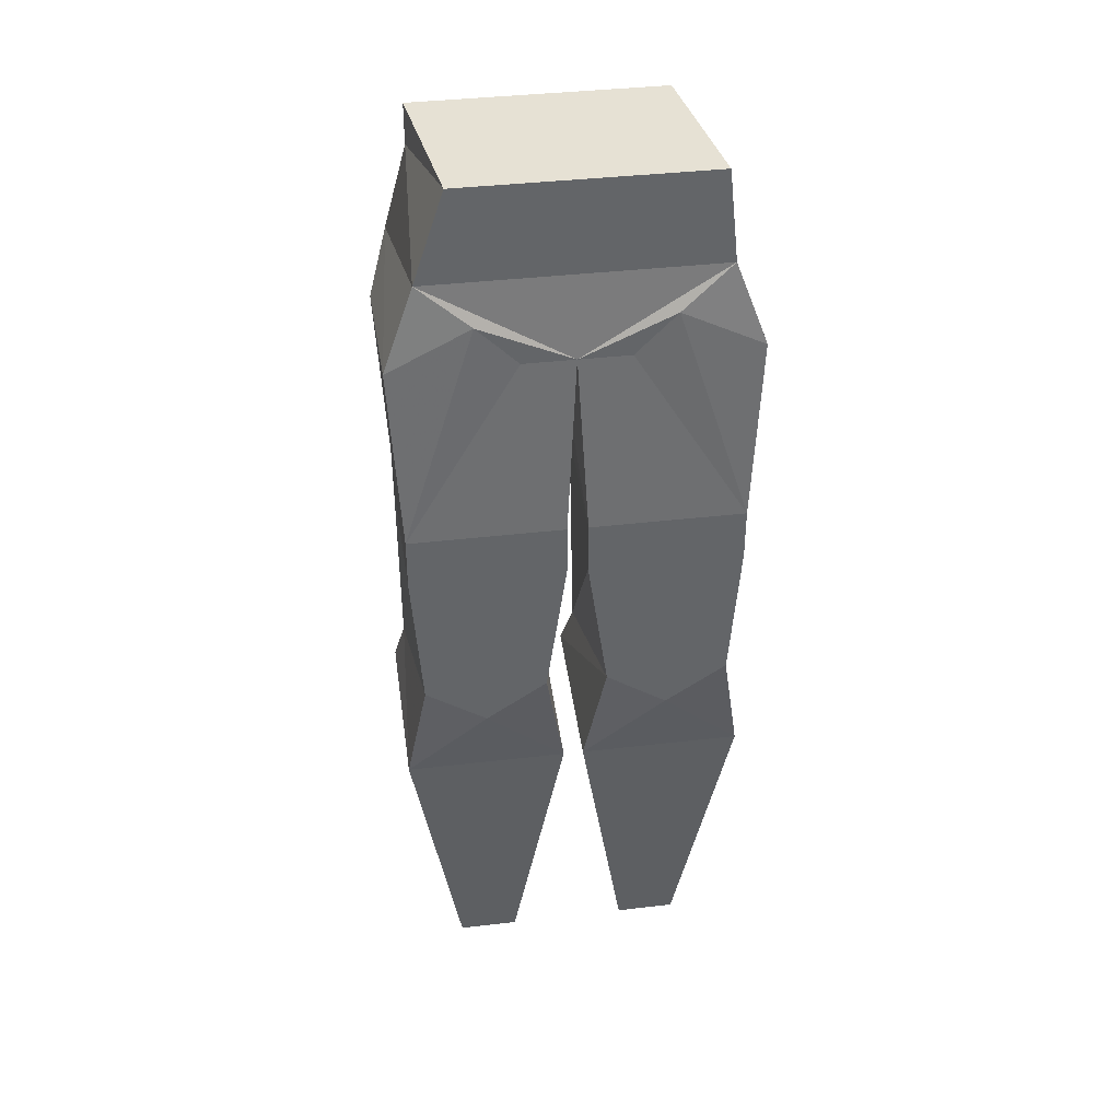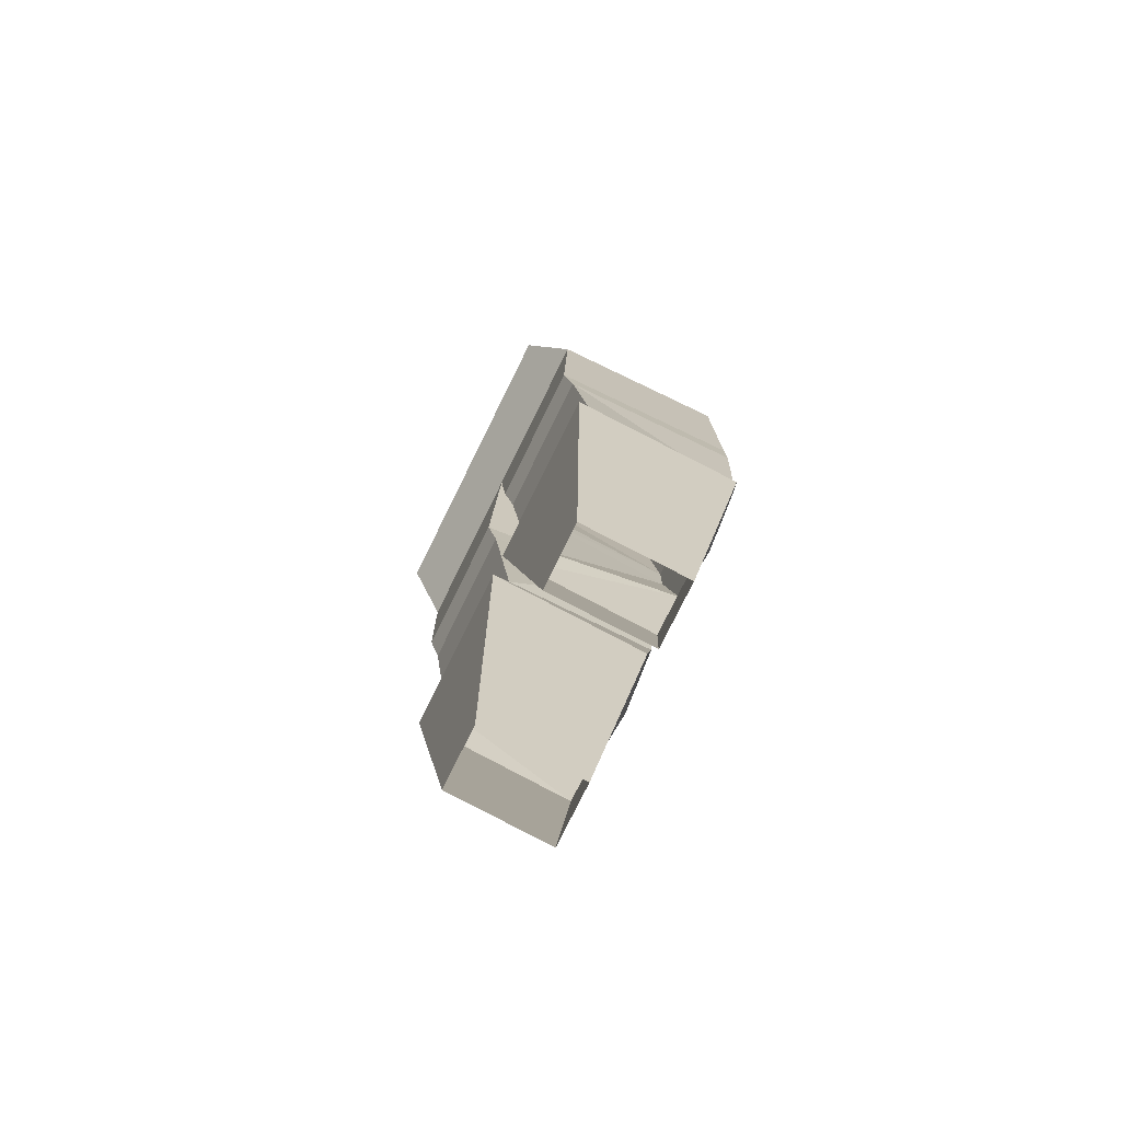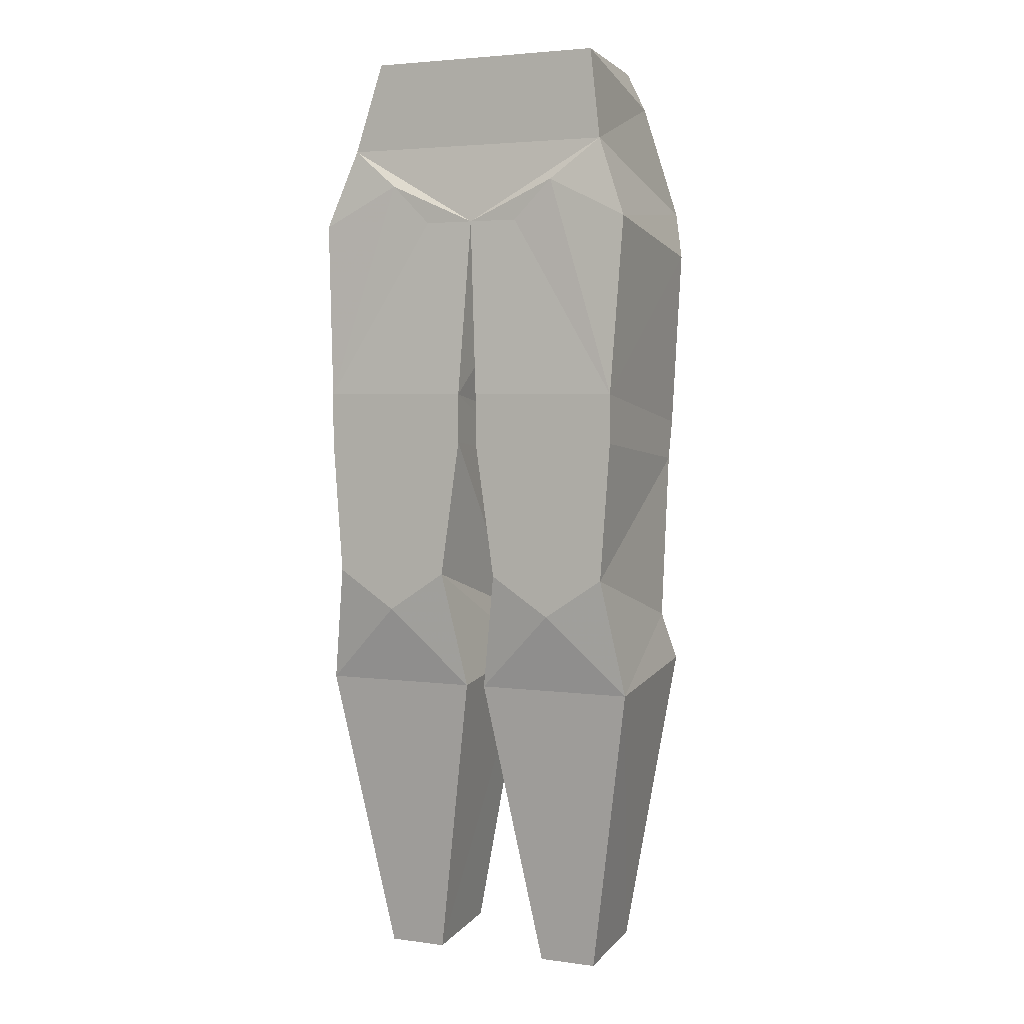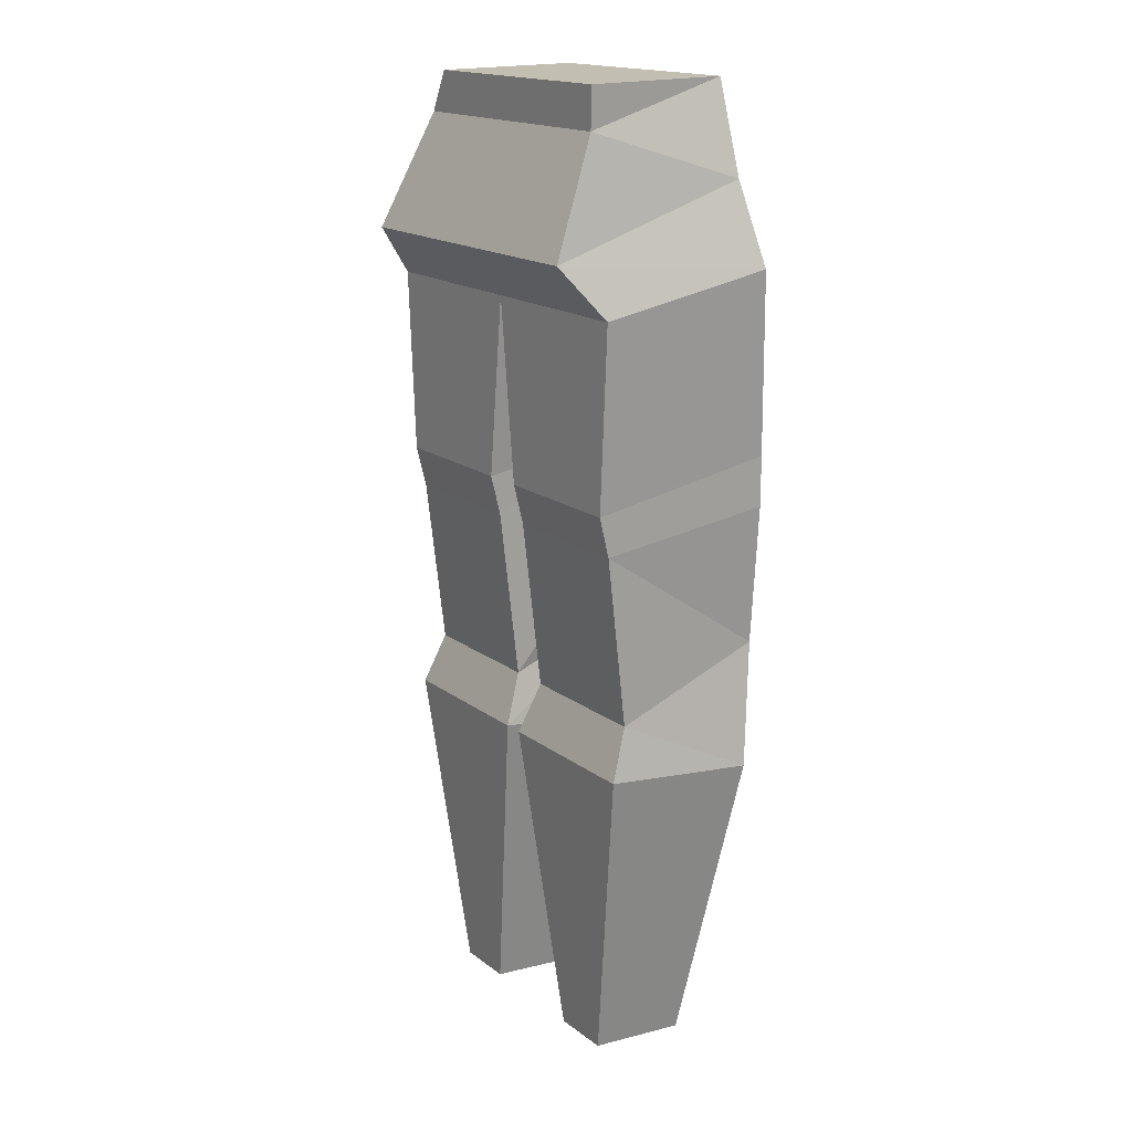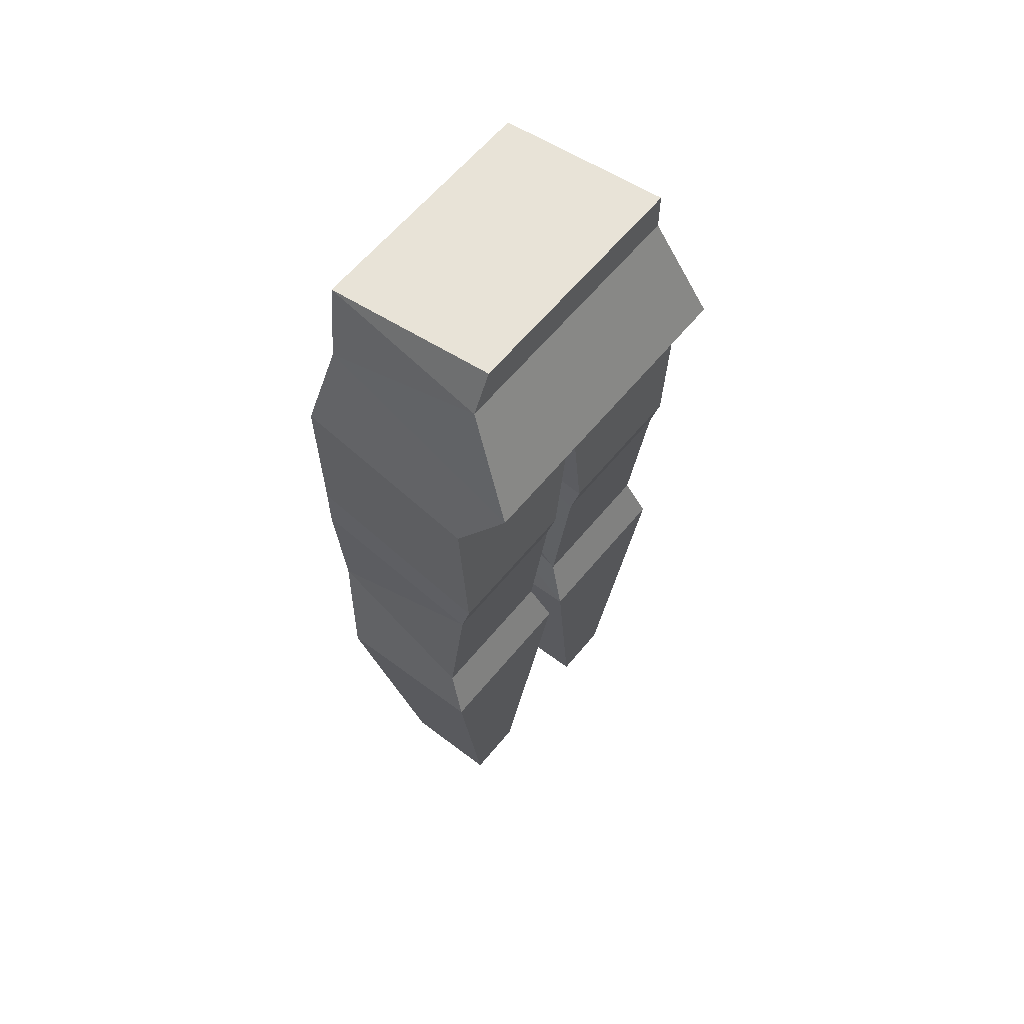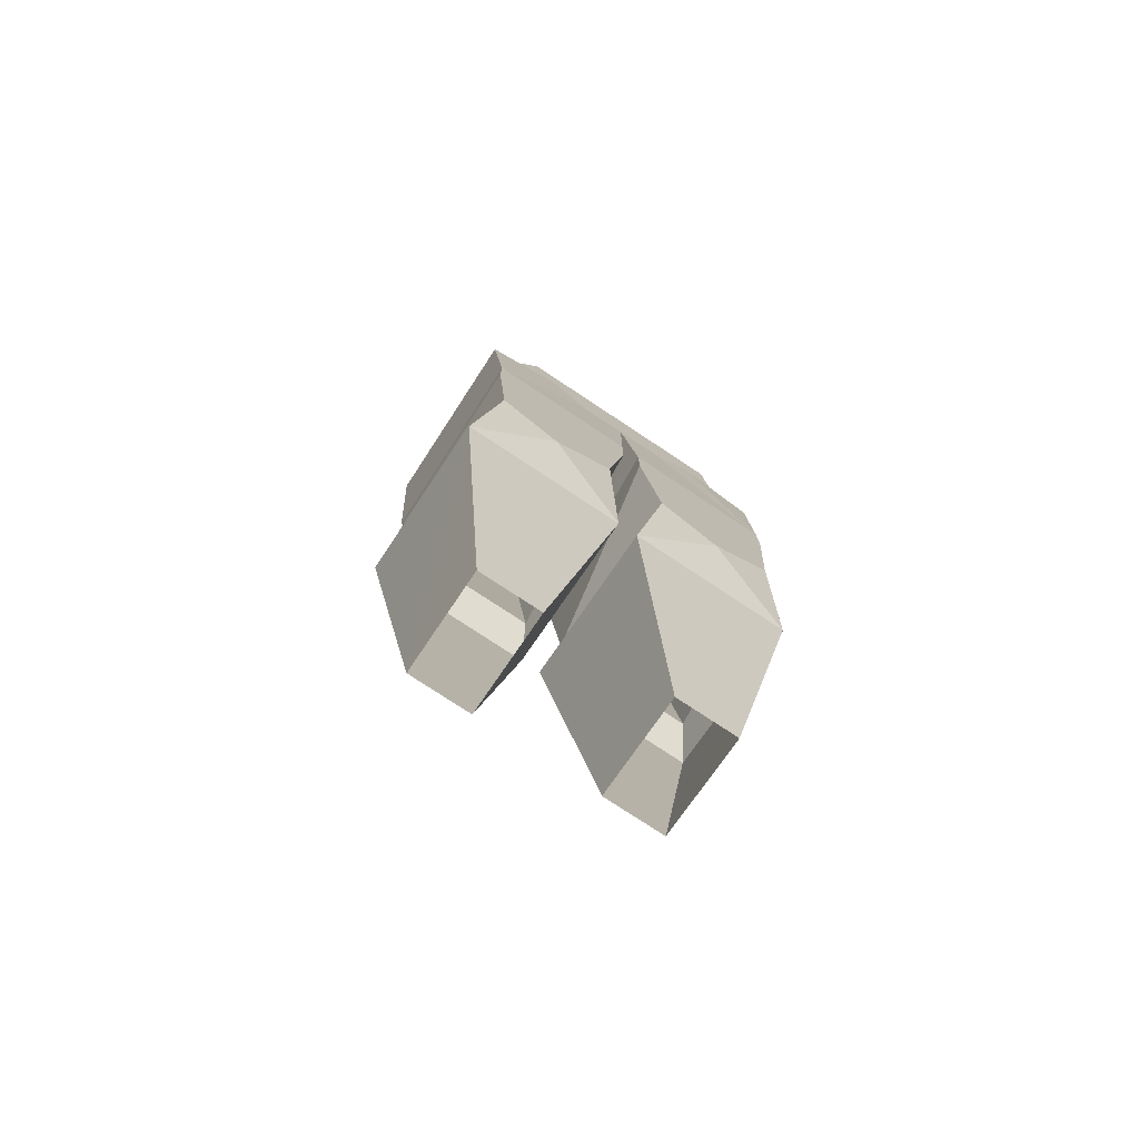
<metadata>
{"format":"obj","ext":"obj","renderer":"f3d","projection":"perspective","resolution":1024,"background":"white","views":[{"elev":39.1,"azim":171.7,"up":"+Y"},{"elev":-78.3,"azim":63.7,"up":"+Y"},{"elev":3.7,"azim":-155.8,"up":"+Y"},{"elev":17.4,"azim":54.9,"up":"+Y"},{"elev":61.7,"azim":-50.6,"up":"+Y"},{"elev":-76.8,"azim":146.5,"up":"+Y"}]}
</metadata>
<code>
v 0.08594 0.8906 -0.0625
v 0.1016 0.8594 0.0625
v 0.1016 0.8906 0.0625
v -0.08594 0.8906 0.0625
v -0.1016 0.8906 -0.0625
v -0.1094 0.8203 -0.0625
v 0.1094 0.8203 -0.0625
v 0.1172 0.7734 0.1016
v -0.1016 0.8594 0.0625
v -0.1172 0.7734 0.1016
v -0.1328 0.7578 -0.07031
v -0.07031 0.7891 -0.07031
v 0 0.7578 -0.07031
v 0.07031 0.7891 -0.07031
v 0.1328 0.7578 -0.07031
v 0.1328 0.7344 0.07031
v 0 0.7344 0.07031
v -0.007812 0.3906 0.0625
v -0.04688 0.1484 0.04688
v -0.09375 0.1484 0.04688
v -0.1328 0.3906 0.0625
v -0.125 0.4297 0.04688
v -0.01562 0.4297 0.04688
v -0.02344 0.4688 -0.07812
v -0.007812 0.375 -0.0625
v -0.04688 0.1406 -0.03125
v -0.1328 0.375 -0.0625
v -0.09375 0.1406 -0.03125
v -0.1172 0.4688 -0.07812
v -0.125 0.5625 0.0625
v -0.01562 0.5625 0.0625
v -0.007812 0.5781 -0.07812
v -0.125 0.5781 -0.07812
v -0.07031 0.4375 -0.07812
v 0.1172 0.4688 -0.07812
v 0.02344 0.4688 -0.07812
v 0.07031 0.4375 -0.07812
v 0.1328 0.375 -0.0625
v 0.125 0.4297 0.04688
v 0.125 0.5625 0.0625
v 0.125 0.5781 -0.07812
v 0.007812 0.5781 -0.07812
v 0.01562 0.4297 0.04688
v 0.007812 0.3906 0.0625
v 0.007812 0.375 -0.0625
v 0.04688 0.1406 -0.03125
v 0.09375 0.1406 -0.03125
v 0.09375 0.1484 0.04688
v 0.1328 0.3906 0.0625
v 0.01562 0.5625 0.0625
v 0.01562 0.5938 0.07031
v 0.125 0.5938 0.07031
v 0.125 0.6172 -0.07812
v 0.007812 0.6172 -0.07812
v 0.04688 0.1484 0.04688
v 0.03906 0.7578 -0.07031
v -0.007812 0.6172 -0.07812
v -0.01562 0.5938 0.07031
v -0.125 0.5938 0.07031
v -0.1328 0.7344 0.07031
v -0.125 0.6172 -0.07812
v -0.03906 0.7578 -0.07031
f 1 2 3
f 1 3 4
f 1 4 5
f 1 5 6
f 1 6 7
f 1 7 2
f 2 7 8
f 2 8 9
f 2 9 3
f 3 9 4
f 4 9 5
f 5 9 6
f 6 9 10
f 6 10 11
f 6 11 12
f 6 12 13
f 6 13 7
f 7 13 14
f 7 14 15
f 7 15 8
f 8 15 16
f 8 16 17
f 8 17 10
f 8 10 9
f 18 19 20
f 18 20 21
f 18 21 22
f 18 22 23
f 18 23 24
f 18 24 25
f 18 25 26
f 18 26 19
f 26 25 27
f 26 27 28
f 28 27 20
f 20 27 21
f 21 27 22
f 22 27 29
f 22 29 30
f 22 30 23
f 23 30 31
f 23 31 32
f 23 32 24
f 24 32 33
f 24 33 29
f 24 29 34
f 24 34 25
f 25 34 27
f 27 34 29
f 35 36 37
f 35 37 38
f 35 38 39
f 35 39 40
f 35 40 41
f 35 41 36
f 36 41 42
f 36 42 43
f 36 43 44
f 36 44 45
f 36 45 37
f 37 45 38
f 38 45 46
f 38 46 47
f 38 47 48
f 38 48 49
f 38 49 39
f 39 49 44
f 39 44 43
f 39 43 40
f 40 43 50
f 40 50 51
f 40 51 52
f 40 52 53
f 40 53 41
f 41 53 42
f 42 53 54
f 42 54 50
f 42 50 43
f 48 55 44
f 48 44 49
f 44 55 46
f 44 46 45
f 13 56 14
f 14 56 53
f 14 53 15
f 15 53 16
f 16 53 52
f 16 52 17
f 17 52 51
f 17 51 54
f 17 54 13
f 17 13 57
f 17 57 58
f 17 58 59
f 17 59 60
f 17 60 10
f 10 60 11
f 11 60 61
f 11 61 12
f 12 61 62
f 12 62 13
f 13 62 61
f 13 61 57
f 57 61 33
f 57 33 32
f 57 32 31
f 57 31 58
f 58 31 59
f 59 31 30
f 59 30 33
f 59 33 61
f 59 61 60
f 51 50 54
f 54 53 13
f 13 53 56
f 33 30 29

</code>
